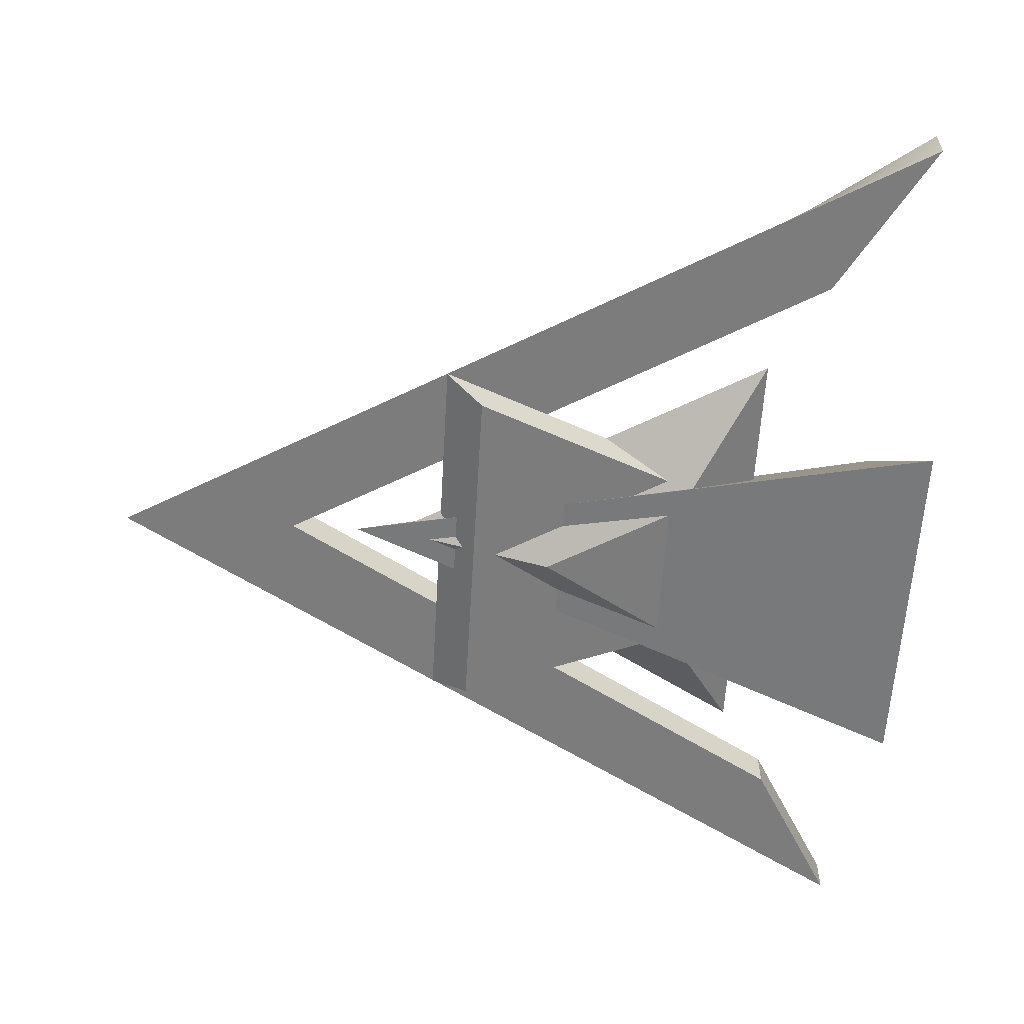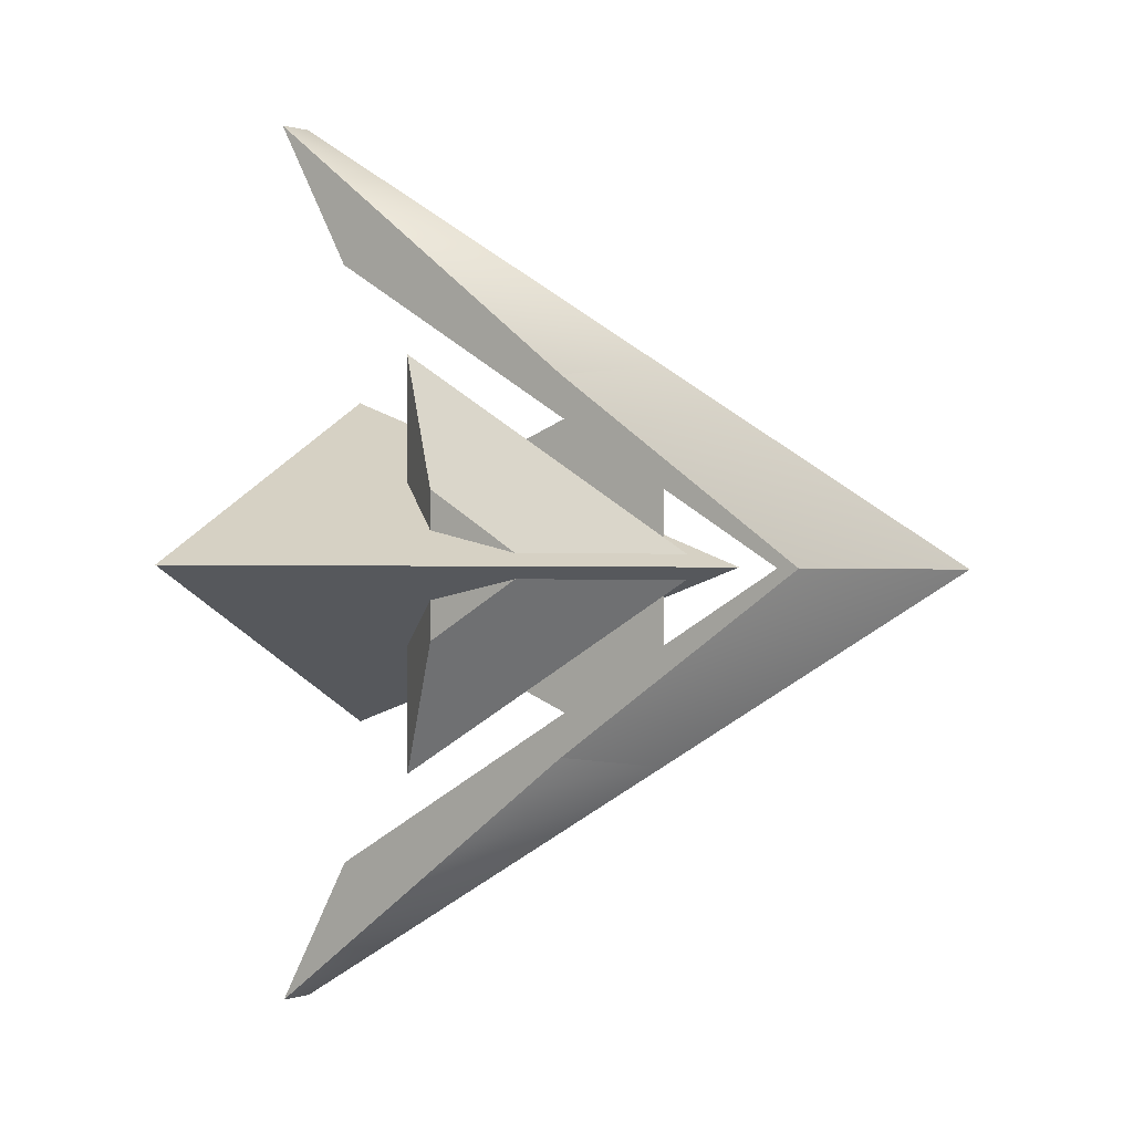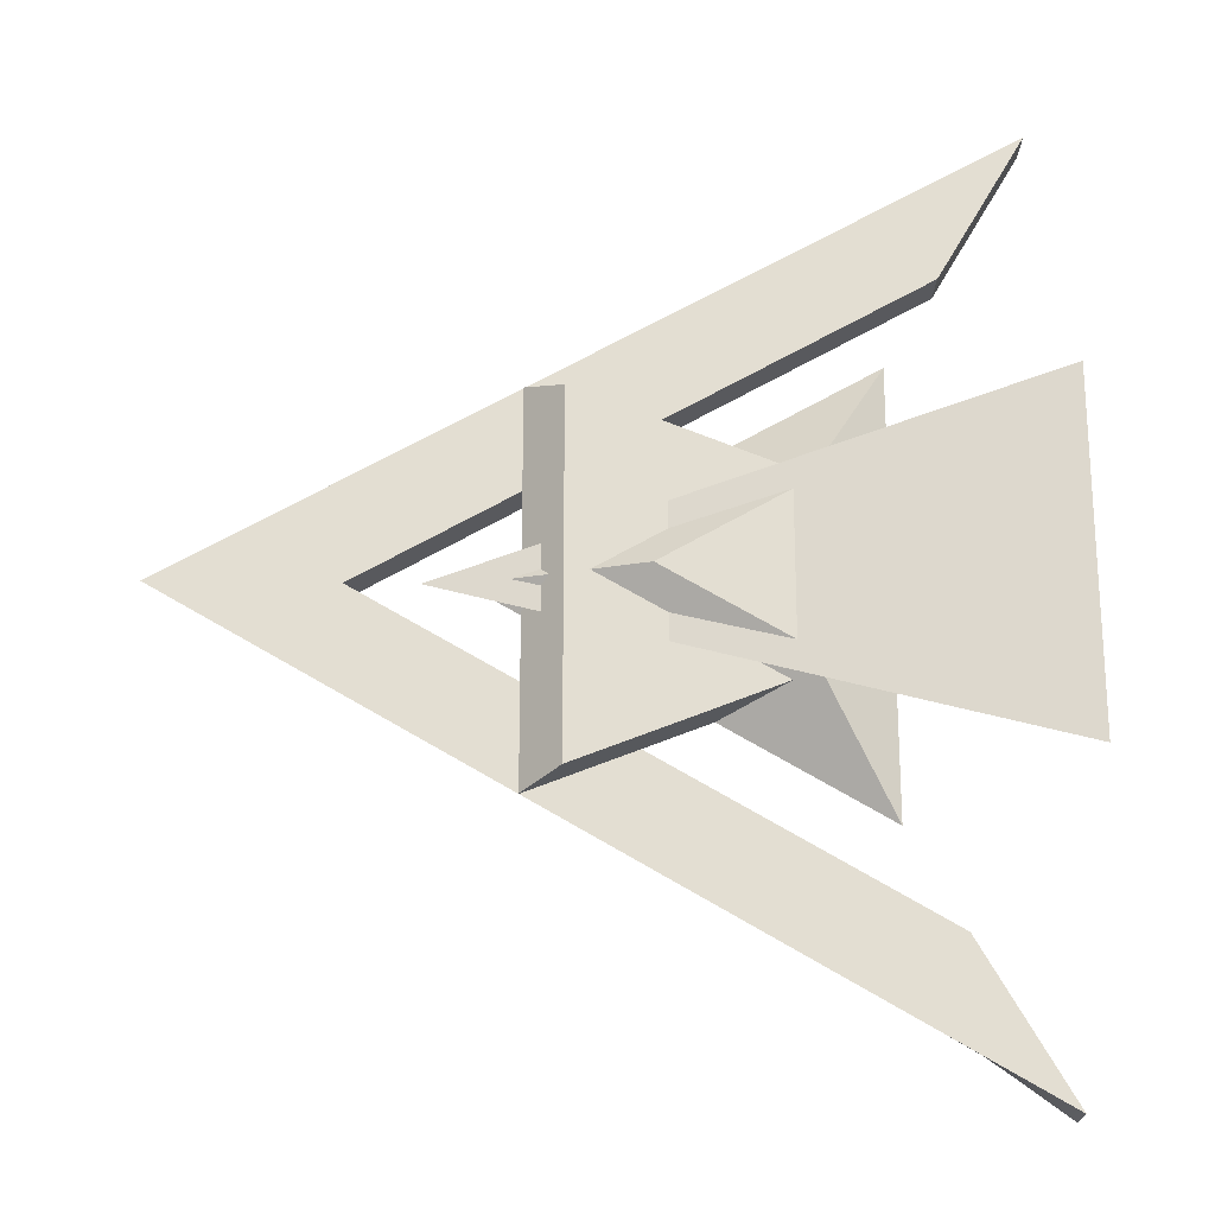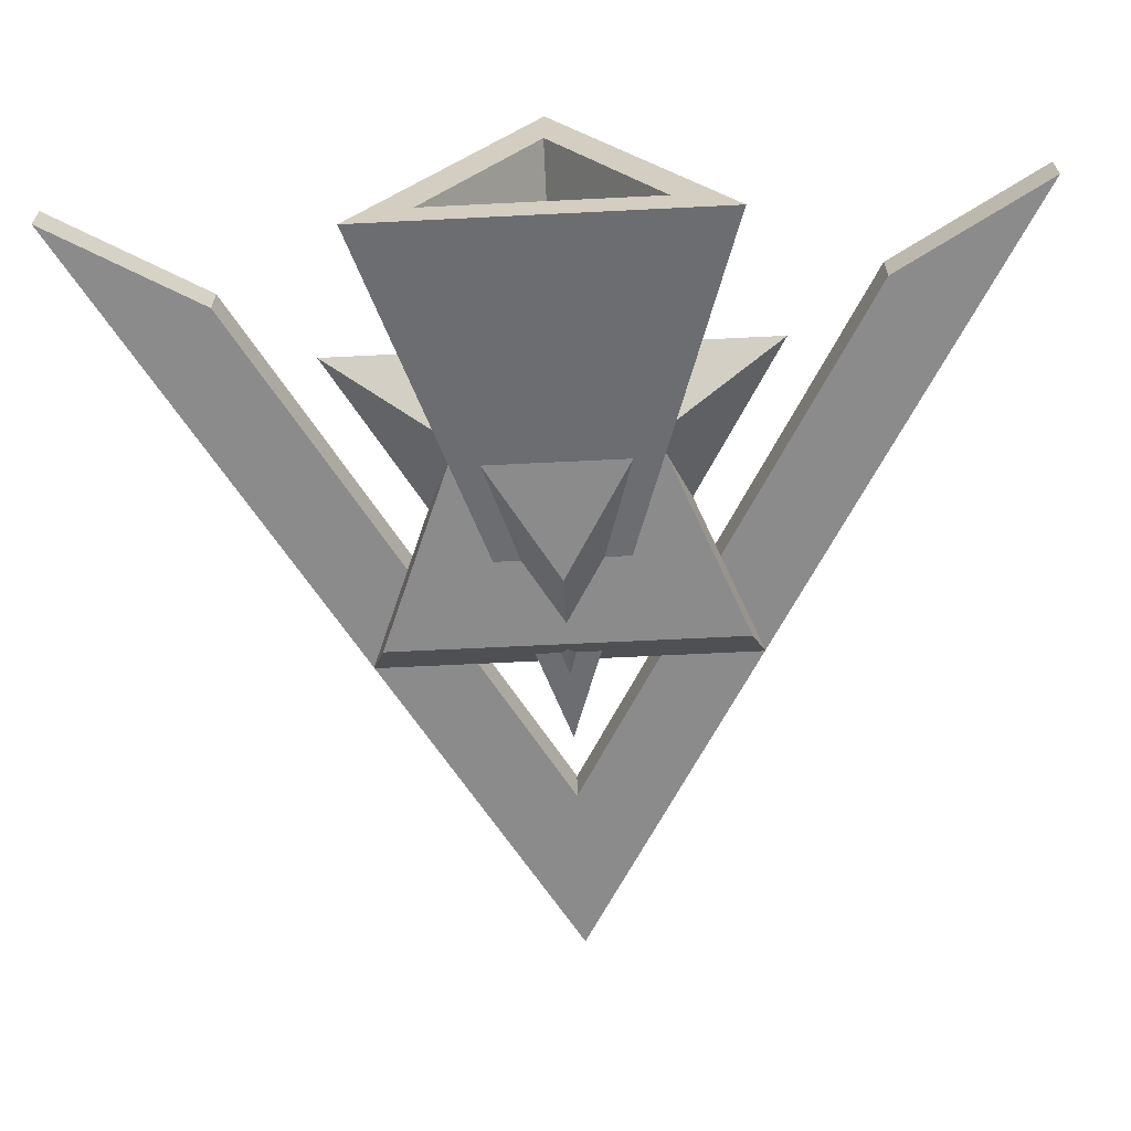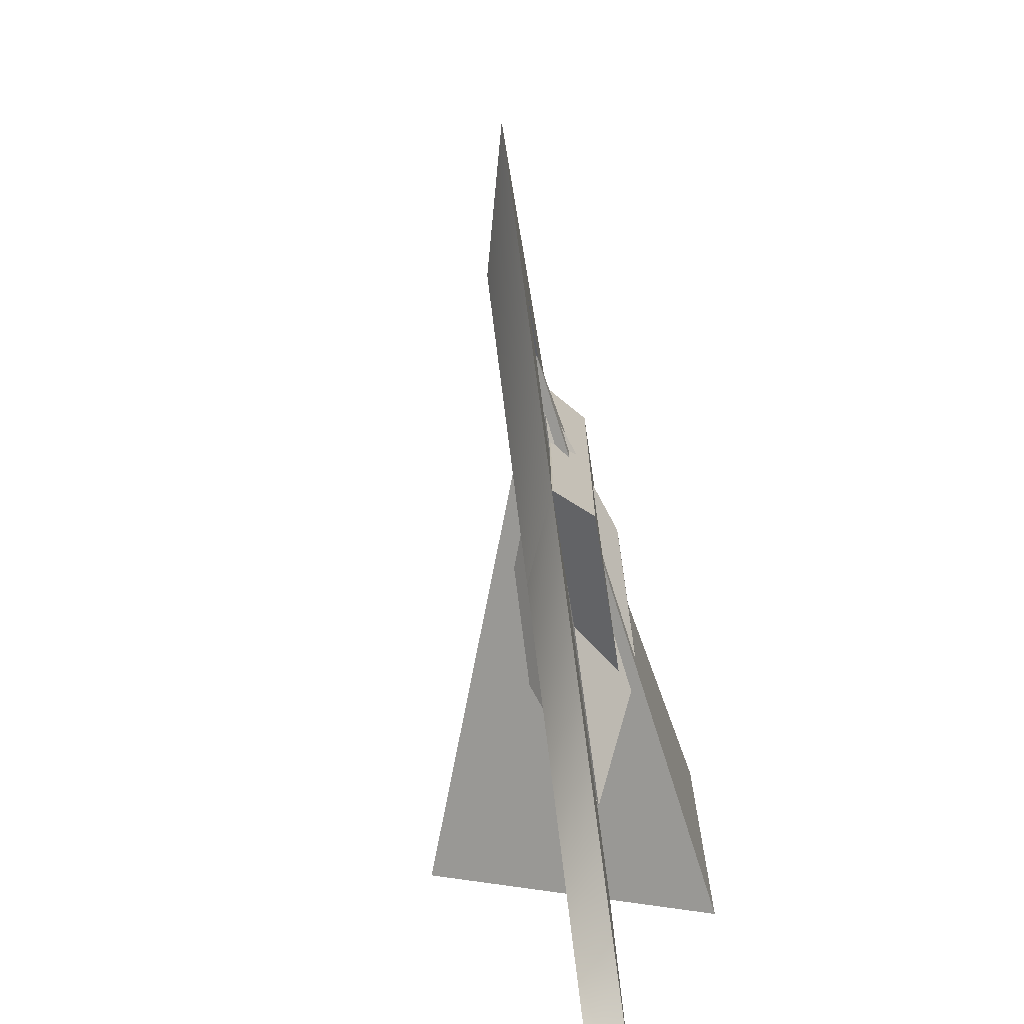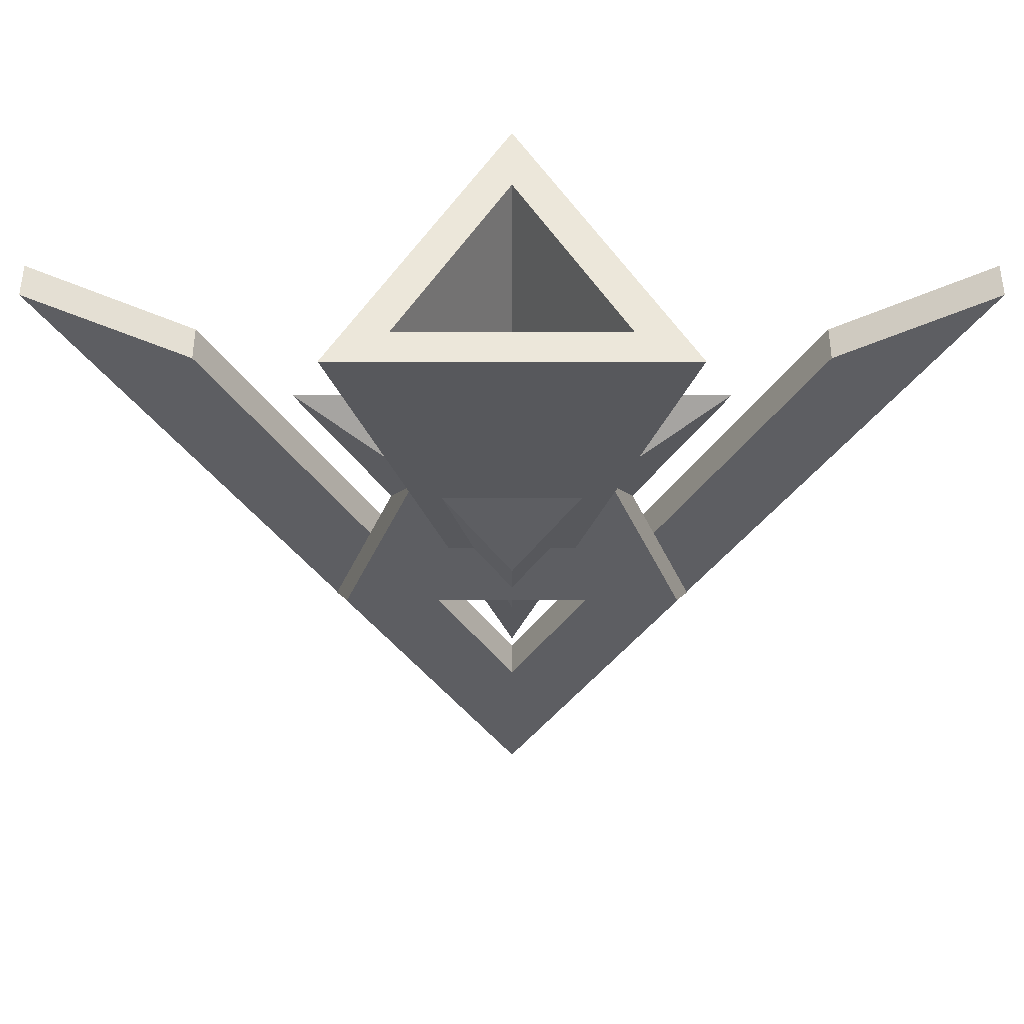
<metadata>
{"format":"obj","ext":"obj","renderer":"f3d","projection":"perspective","resolution":1024,"background":"white","views":[{"elev":-58.8,"azim":-3.3,"up":"+Y"},{"elev":0.7,"azim":-141.8,"up":"+Z"},{"elev":-21.8,"azim":-1.7,"up":"+Z"},{"elev":-64.0,"azim":92.9,"up":"+Y"},{"elev":-71.9,"azim":-81.5,"up":"+Z"},{"elev":-38.5,"azim":90.0,"up":"+Y"}]}
</metadata>
<code>
g Solid1
v -1.753 0 0
v -1.496 0.03125 -0.07811
v -1.496 0.03125 0.07811
v -1.48 0 -0.1576
v -1.48 0 0.1576
v -1.377 0.0625 -0.07744
v -1.377 0.0625 0.07744
v -1.366 0.03125 -0.1562
v -1.366 0.03125 0.1562
v -1.257 0.09375 -0.07677
v -1.257 0.09375 0.07677
v -1.252 0.0625 -0.1549
v -1.252 0.0625 0.1549
v -1.249 0.125 0
v -1.236 0.03125 -0.2343
v -1.236 0.03125 0.2343
v -1.207 0 -0.3151
v -1.207 0 0.3151
v -1.174 0 0
v -1.174 0.125 0
v -1.139 0.09375 -0.1535
v -1.139 0.09375 0.1535
v -1.128 0.0625 -0.2323
v -1.128 0.0625 0.2323
v -1.105 0.03125 -0.3125
v -1.105 0.03125 0.3125
v -1.025 0.125 -0.1522
v -1.025 0.125 0.1522
v -1.02 0.09375 -0.2303
v -1.02 0.09375 0.2303
v -1.004 0.0625 -0.3098
v -1.004 0.0625 0.3098
v -0.9748 0.03125 -0.3906
v -0.9748 0.03125 0.3906
v -0.951 0 0
v -0.9338 0 -0.4727
v -0.9338 0 0.4727
v -0.902 0.09375 -0.3071
v -0.902 0.09375 0.3071
v -0.8792 0.0625 -0.3872
v -0.8792 0.0625 0.3872
v -0.8444 0.03125 -0.4687
v -0.8444 0.03125 0.4687
v -0.8005 0.125 -0.3044
v -0.8005 0.125 0.3044
v -0.7837 0.09375 -0.3839
v -0.7837 0.09375 0.3839
v -0.7549 0.0625 -0.4647
v -0.7549 0.0625 0.4647
v -0.7538 0 -0.04016
v -0.7538 0 0.04016
v -0.7139 0.03125 -0.5468
v -0.7139 0.03125 0.5468
v -0.6938 -0.04536 0
v -0.6654 0.09375 -0.4606
v -0.6654 0.09375 0.4606
v -0.6609 -0.005 -0.6303
v -0.6609 -0.005 -0.08554
v -0.6609 -0.005 0.08554
v -0.6609 -0.005 0.6303
v -0.6609 0 -0.6303
v -0.6609 0 -0.2962
v -0.6609 0 -0.09378
v -0.6609 0 0.09378
v -0.6609 0 0.2962
v -0.6609 0 0.6303
v -0.6482 -0.01773 -0.0719
v -0.6482 -0.01773 0.0719
v -0.6306 0.0625 -0.5421
v -0.6306 0.0625 0.5421
v -0.6049 -0.06104 -0.1057
v -0.6049 -0.06104 -0.02548
v -0.6049 -0.06104 0.02548
v -0.6049 -0.06104 0.1057
v -0.5811 -0.08481 0
v -0.576 0.125 -0.4566
v -0.576 0.125 0.4566
v -0.5472 0.09375 -0.5374
v -0.5472 0.09375 0.5374
v -0.5409 -0.125 -0.583
v -0.5409 -0.125 0.583
v -0.4687 0 -0.7412
v -0.4687 0 0.7412
v -0.4663 -0.125 0
v -0.4198 0.0625 0.6757
v -0.3766 0.0625 0.7038
v -0.3515 0.125 -0.6088
v -0.3515 0.125 0.6088
v -0.3473 0.09375 0.6707
v -0.3334 0.0625 0.7318
v -0.3171 0 -0.4947
v -0.3171 0 0.4947
v -0.3065 0.09375 0.6989
v -0.2902 0.0625 0.7599
v -0.2878 -0.1875 0
v -0.2766 0 -0.8521
v -0.2766 0 0.8521
v -0.2665 0 0
v -0.2657 0.09375 0.7271
v -0.247 0.0625 0.788
v -0.2421 -0.125 -0.2165
v -0.2421 -0.125 -0.1294
v -0.2421 -0.125 0.1294
v -0.2421 -0.125 0.2165
v -0.2249 0.09375 0.7554
v -0.2161 0.1875 -0.04138
v -0.2161 0.1875 0.04138
v -0.198 0.125 -0.7225
v -0.198 0.125 0.7225
v -0.1841 0.09375 0.7836
v -0.1606 0.0625 -0.8441
v -0.1606 0.0625 0.8441
v -0.1088 0 -0.4126
v -0.1088 0 0.4126
v -0.1026 0.09375 0.8401
v -0.08445 0 -0.9631
v -0.08445 0 0.9631
v -0.07418 0.0625 0.9002
v -0.04457 0.125 -0.8361
v -0.04457 0.125 0.8361
v -0.021 0.09375 0.8966
v -0.009135 -0.125 -0.2639
v -0.009135 -0.125 0.2639
v 0.01223 0.0625 -0.9564
v 0.01223 0.0625 0.9564
v 0.06057 0.09375 0.953
v 0.09863 0.0625 1.013
v 0.1034 -0.125 -0.3289
v 0.1034 -0.125 0.3289
v 0.1077 0 -1.074
v 0.1077 0 1.074
v 0.1089 0.125 -0.9497
v 0.1089 0.125 0.9497
v 0.1124 -0.1875 -0.231
v 0.1124 -0.1875 0.231
v 0.1421 0.09375 1.01
v 0.1439 0.1875 -0.2492
v 0.1439 0.1875 -0.1147
v 0.1439 0.1875 0.1147
v 0.1439 0.1875 0.2492
v 0.185 0.0625 -1.069
v 0.185 0.0625 1.069
v 0.1863 -0.1578 -0.3227
v 0.1863 -0.1578 0.3227
v 0.2237 0.09375 1.066
v 0.2624 0.125 -1.063
v 0.2624 0.125 1.063
v 0.2998 0 -1.185
v 0.2998 0 1.185
v 0.3578 0.0625 -1.181
v 0.3578 0.0625 1.181
v 0.3869 0.09375 1.179
v 0.4117 0 -0.713
v 0.4117 0 -0.2774
v 0.4117 0 0.2774
v 0.4117 0 0.713
v 0.4159 0.125 -1.177
v 0.4159 0.125 1.177
v 0.4443 0.0625 -1.237
v 0.492 0 -1.296
v 0.492 0 1.296
v 0.5307 0.0625 -1.293
v 0.5307 0.0625 1.293
v 0.55 0.09375 1.292
v 0.5693 0.125 -1.291
v 0.5693 0.125 1.291
v 0.587 0 -1.017
v 0.587 0 1.017
v 0.587 0.125 -1.017
v 0.587 0.125 1.017
v 0.6171 0.0625 -1.349
v 0.6603 0.0625 -1.377
v 0.6841 0 -1.407
v 0.6841 0 1.407
v 0.7035 0.0625 -1.405
v 0.7035 0.0625 1.405
v 0.7131 0.09375 1.405
v 0.7228 0.125 -1.404
v 0.7228 0.125 1.404
v 0.7467 0.0625 -1.434
v 0.7802 0 -1.462
v 0.7802 0 1.462
v 0.7899 0.0625 -1.462
v 0.8331 0.0625 -1.49
v 0.8763 0 -1.518
v 0.8763 0 1.518
v 0.8763 0.125 -1.518
v 0.8763 0.125 1.518
v 0.9375 -0.333 -0.5768
v 0.9375 -0.333 0.5768
v 0.9375 -0.2123 -0.3677
v 0.9375 -0.2123 0.3677
v 0.9375 0.4246 0
v 0.9375 0.666 0
f 58 57 71
f 71 57 80
f 71 80 75
f 75 80 81
f 75 81 74
f 74 81 60
f 74 60 59
f 59 68 74
f 74 73 75
f 75 72 71
f 71 67 58
f 64 59 65
f 65 59 60
f 65 60 66
f 61 57 62
f 62 57 58
f 62 58 63
f 128 80 91
f 91 80 57
f 91 57 61
f 91 113 128
f 63 113 62
f 62 113 91
f 66 60 92
f 92 60 81
f 92 81 129
f 129 114 92
f 80 84 81
f 81 84 104
f 81 104 123
f 128 122 80
f 80 122 101
f 80 101 84
f 84 101 102
f 84 103 104
f 123 129 81
f 114 64 92
f 92 64 65
f 61 82 91
f 91 82 96
f 91 96 116
f 116 130 91
f 91 130 167
f 167 130 148
f 167 148 160
f 160 173 167
f 167 173 181
f 167 181 185
f 66 92 83
f 83 92 97
f 97 92 117
f 117 92 168
f 117 168 131
f 131 168 149
f 149 168 161
f 161 168 174
f 174 168 182
f 182 168 186
f 187 178 169
f 169 178 165
f 169 165 157
f 157 146 169
f 169 146 132
f 169 132 119
f 119 108 169
f 169 108 87
f 169 87 76
f 169 76 20
f 20 76 44
f 20 44 27
f 27 14 20
f 20 14 28
f 20 28 45
f 45 77 20
f 20 77 170
f 170 77 88
f 170 88 109
f 109 120 170
f 170 120 133
f 170 133 147
f 147 158 170
f 170 158 166
f 170 166 179
f 179 188 170
f 61 62 36
f 36 62 17
f 17 62 19
f 17 19 4
f 4 19 5
f 4 5 1
f 5 19 18
f 18 19 65
f 18 65 37
f 37 65 66
f 187 185 184
f 184 185 181
f 184 181 183
f 183 181 180
f 183 180 178
f 178 180 175
f 178 175 172
f 172 175 173
f 172 173 171
f 171 173 160
f 171 160 162
f 162 160 159
f 162 159 165
f 165 159 157
f 157 159 150
f 157 150 141
f 141 150 130
f 141 130 116
f 181 173 180
f 180 173 175
f 160 148 159
f 159 148 150
f 148 130 150
f 141 116 124
f 124 116 96
f 124 96 111
f 111 96 82
f 111 82 108
f 108 82 61
f 108 61 87
f 108 119 111
f 111 119 132
f 111 132 124
f 124 132 146
f 124 146 141
f 141 146 157
f 162 165 171
f 171 165 178
f 171 178 172
f 178 187 183
f 183 187 184
f 36 52 61
f 61 52 69
f 61 69 87
f 87 69 78
f 87 78 76
f 76 78 55
f 76 55 46
f 46 55 40
f 46 40 31
f 31 40 25
f 31 25 15
f 15 25 17
f 15 17 4
f 17 33 36
f 36 33 42
f 36 42 52
f 52 42 69
f 1 2 4
f 4 2 8
f 4 8 15
f 15 8 23
f 15 23 31
f 31 23 38
f 31 38 46
f 46 38 44
f 46 44 76
f 2 1 6
f 6 1 14
f 6 14 10
f 10 14 27
f 10 27 21
f 21 27 29
f 21 29 12
f 12 29 23
f 12 23 8
f 27 44 29
f 29 44 38
f 29 38 23
f 12 8 2
f 33 17 25
f 25 40 33
f 33 40 48
f 33 48 42
f 42 48 69
f 69 48 78
f 78 48 55
f 48 40 55
f 6 10 21
f 6 21 12
f 6 12 2
f 5 3 1
f 1 3 7
f 1 7 14
f 14 7 11
f 14 11 28
f 28 11 22
f 28 22 30
f 30 22 24
f 30 24 32
f 32 24 26
f 32 26 34
f 34 26 18
f 34 18 37
f 18 16 5
f 5 16 9
f 5 9 3
f 3 9 7
f 66 53 37
f 37 53 43
f 37 43 34
f 34 43 41
f 34 41 32
f 32 41 39
f 32 39 30
f 30 39 45
f 30 45 28
f 53 66 70
f 70 66 88
f 70 88 79
f 79 88 77
f 79 77 56
f 56 77 47
f 56 47 49
f 49 47 41
f 49 41 43
f 77 45 47
f 47 45 39
f 47 39 41
f 49 43 53
f 16 18 26
f 26 24 16
f 16 24 13
f 16 13 9
f 9 13 7
f 7 13 11
f 11 13 22
f 13 24 22
f 70 79 56
f 70 56 49
f 70 49 53
f 88 66 85
f 85 66 83
f 85 83 86
f 86 83 90
f 86 90 93
f 93 90 99
f 93 99 109
f 109 99 105
f 109 105 110
f 110 105 100
f 110 100 112
f 112 100 97
f 112 97 118
f 118 97 117
f 118 117 125
f 125 117 127
f 125 127 126
f 126 127 136
f 126 136 133
f 133 136 147
f 147 136 145
f 147 145 152
f 152 145 151
f 152 151 163
f 163 151 161
f 163 161 174
f 97 100 83
f 83 100 94
f 83 94 90
f 90 94 99
f 117 131 127
f 127 131 142
f 127 142 136
f 136 142 145
f 131 149 142
f 142 149 151
f 142 151 145
f 149 161 151
f 163 174 176
f 176 174 182
f 176 182 186
f 186 188 176
f 176 188 177
f 176 177 164
f 164 177 166
f 164 166 158
f 188 179 177
f 177 179 166
f 164 158 152
f 152 158 147
f 126 133 121
f 121 133 120
f 121 120 115
f 115 120 110
f 115 110 112
f 120 109 110
f 93 109 89
f 89 109 88
f 89 88 85
f 152 163 164
f 164 163 176
f 115 112 118
f 126 121 125
f 125 121 118
f 121 115 118
f 99 94 105
f 105 94 100
f 89 85 86
f 89 86 93
f 186 168 188
f 188 168 170
f 168 92 170
f 170 92 20
f 20 92 65
f 20 65 19
f 19 62 20
f 20 62 91
f 20 91 169
f 169 91 167
f 167 185 169
f 169 185 187
f 114 129 156
f 156 129 144
f 144 129 123
f 64 51 59
f 59 51 68
f 68 51 74
f 74 51 35
f 35 51 107
f 35 107 194
f 194 107 139
f 194 139 155
f 194 155 190
f 190 155 144
f 190 144 104
f 104 144 123
f 113 153 128
f 128 153 143
f 128 143 122
f 84 95 103
f 103 95 135
f 84 102 95
f 95 102 134
f 103 135 104
f 104 135 190
f 190 135 134
f 190 134 189
f 189 134 101
f 101 134 102
f 73 74 54
f 54 74 35
f 54 35 71
f 71 72 54
f 67 71 50
f 50 71 35
f 50 35 106
f 106 35 194
f 106 194 138
f 138 194 154
f 154 194 189
f 154 189 143
f 143 189 101
f 143 101 122
f 193 191 189
f 189 191 192
f 189 192 190
f 190 192 193
f 190 193 194
f 194 193 189
f 51 64 107
f 107 64 114
f 107 114 140
f 140 114 156
f 134 135 95
f 73 54 75
f 106 138 137
f 139 107 140
f 63 58 50
f 50 58 67
f 138 154 137
f 137 154 153
f 154 143 153
f 144 155 156
f 75 54 72
f 139 140 155
f 155 140 156
f 50 106 63
f 63 106 113
f 113 106 137
f 113 137 153
f 98 192 191
f 98 191 193
f 98 193 192

</code>
